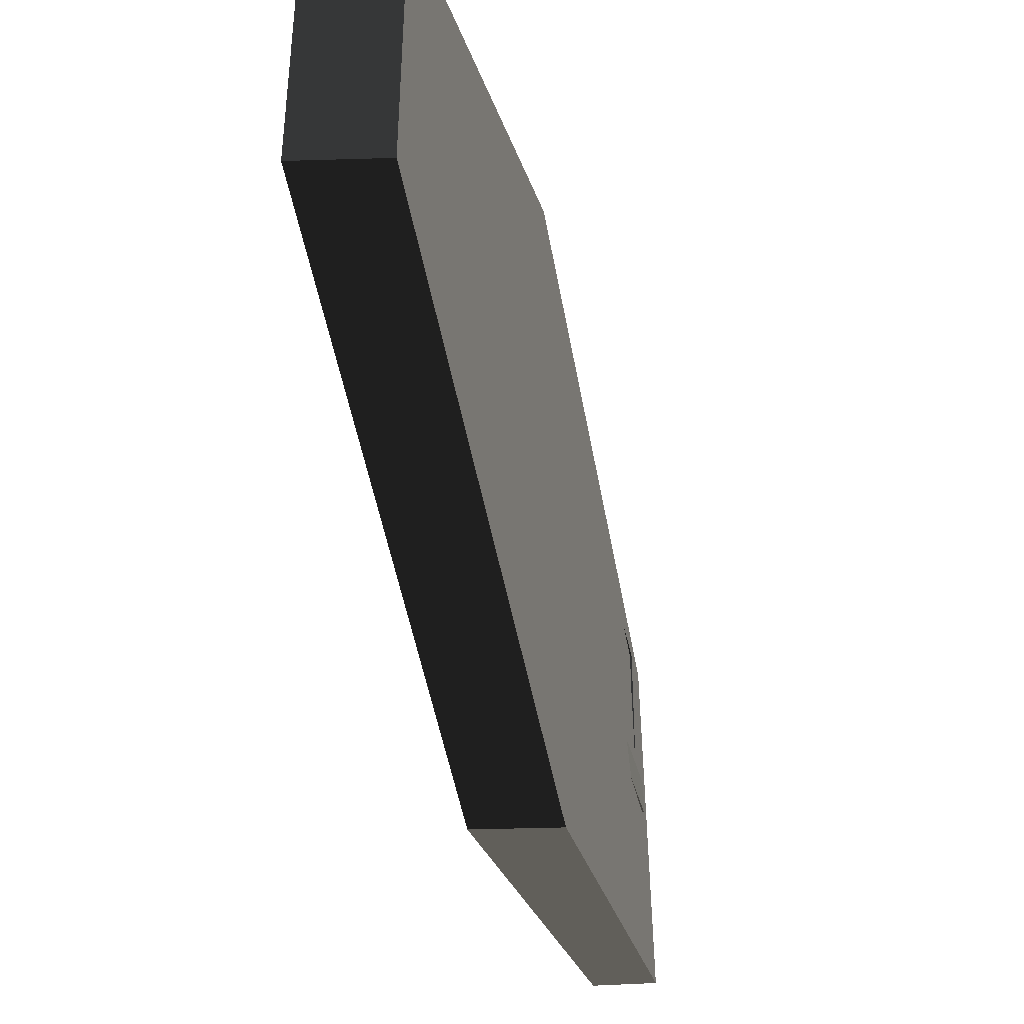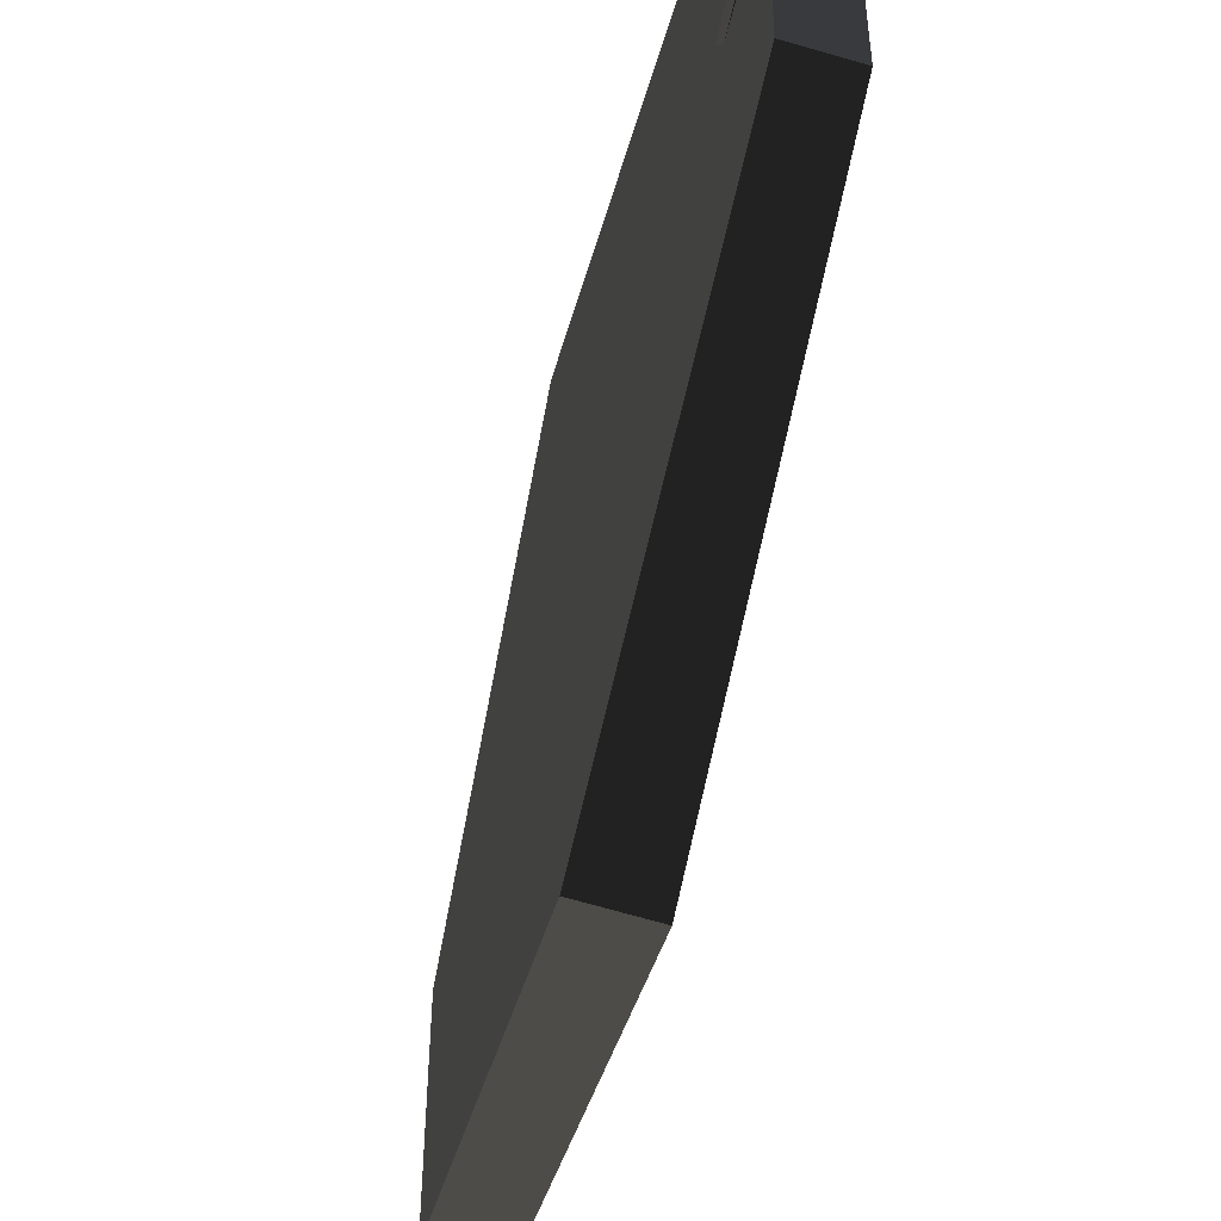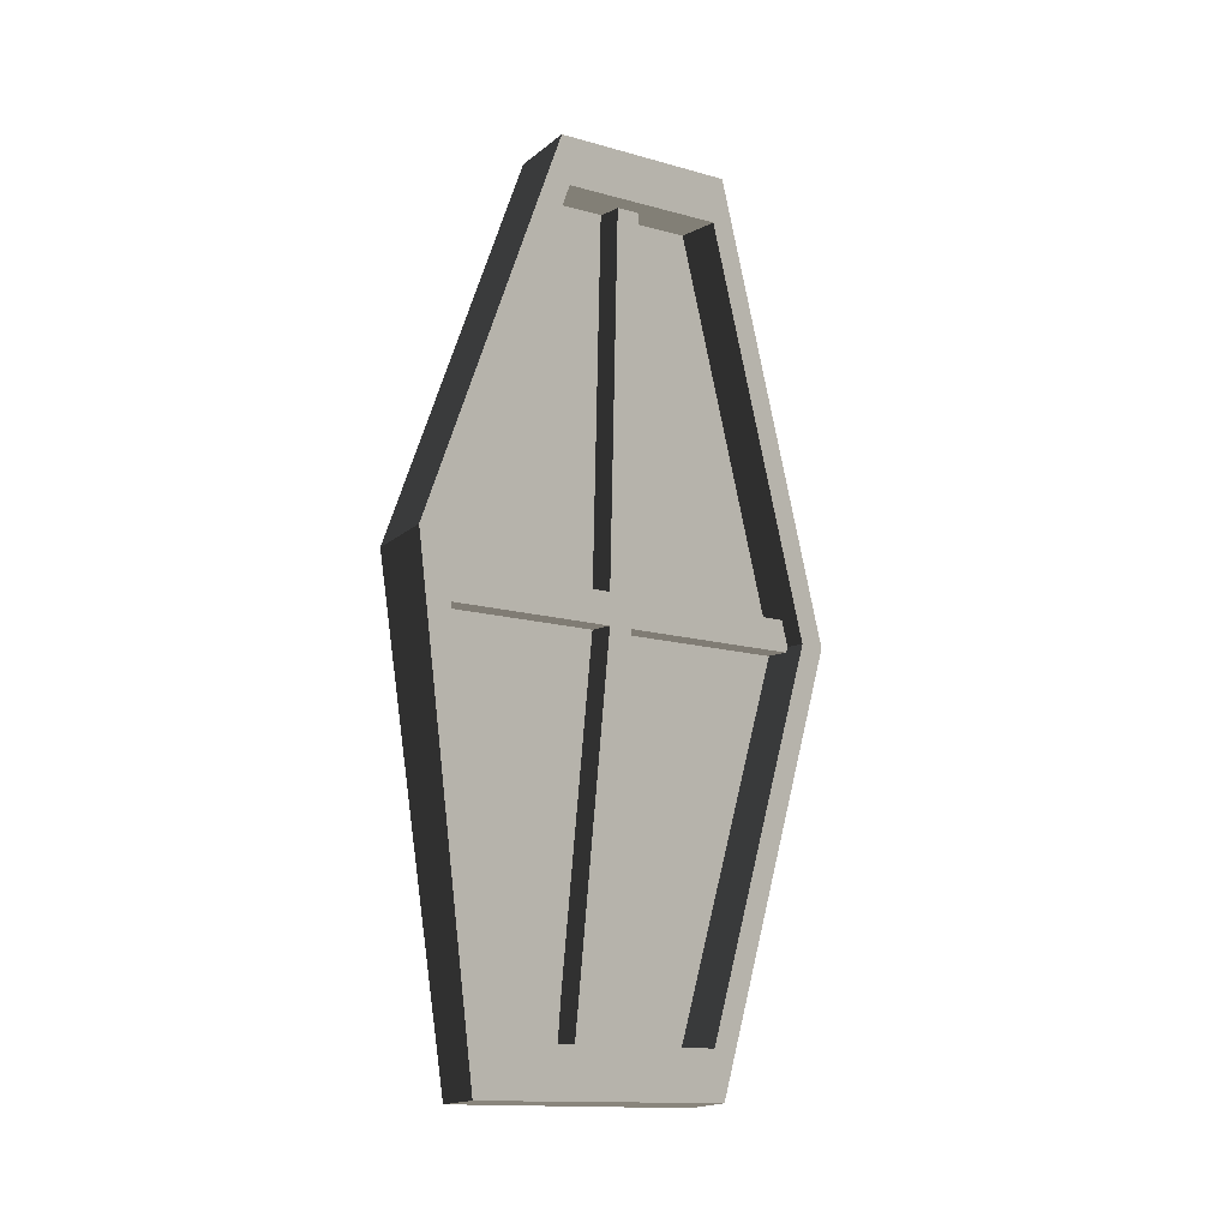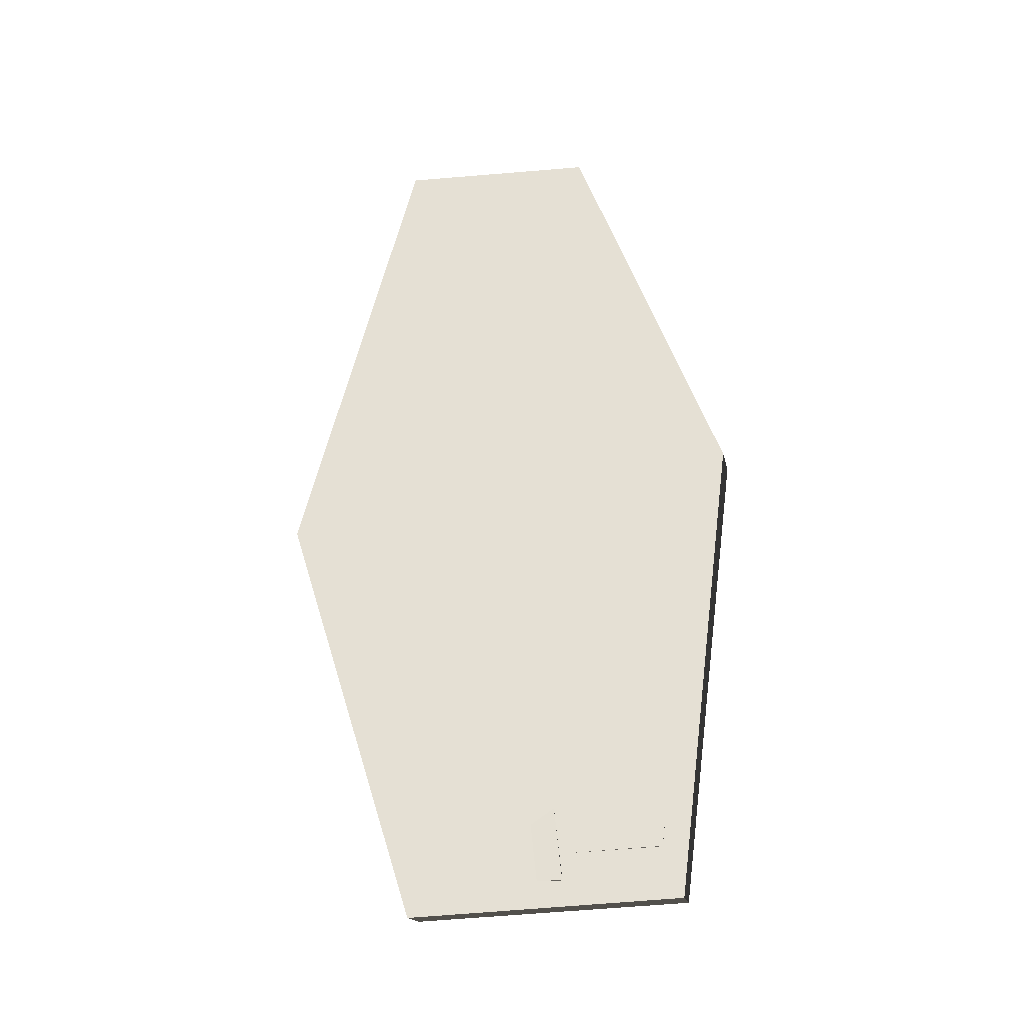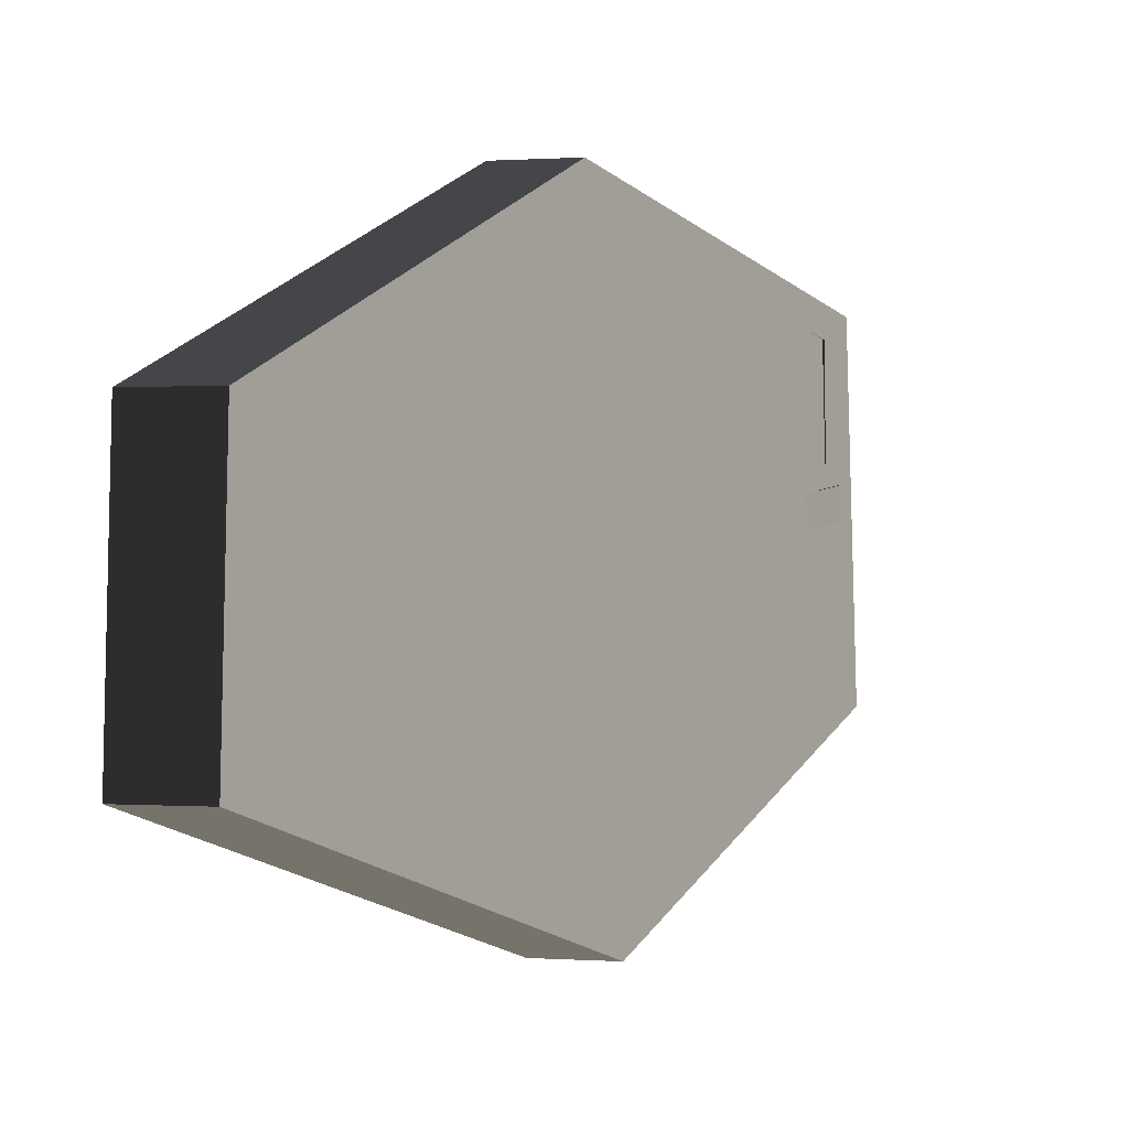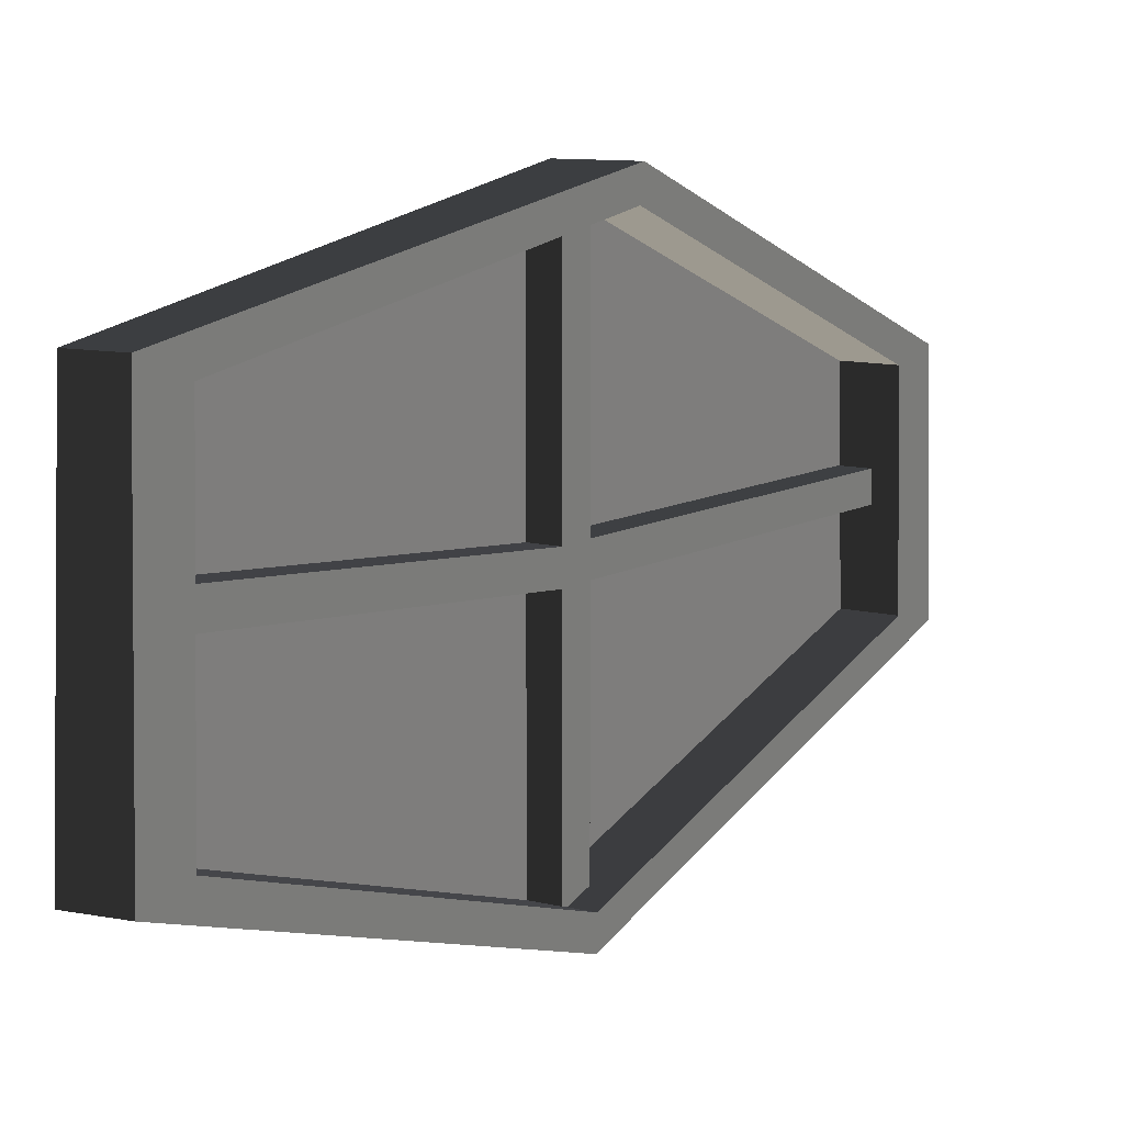
<metadata>
{"format":"obj","ext":"obj","renderer":"f3d","projection":"perspective","resolution":1024,"background":"white","views":[{"elev":-38.9,"azim":-168.2,"up":"+Z"},{"elev":-47.6,"azim":-11.6,"up":"+Z"},{"elev":-11.1,"azim":50.8,"up":"+Y"},{"elev":-24.6,"azim":-78.7,"up":"+Y"},{"elev":0.3,"azim":-154.2,"up":"+Z"},{"elev":10.9,"azim":32.0,"up":"+Z"}]}
</metadata>
<code>
v 0.05221 0.02302 -0.0197
v 0.05221 0.02302 -0.3274
v 0.05221 -0.02386 -0.0197
v 0.05221 -0.02386 -0.3274
v 0.05221 -0.02386 -0.0197
v 0.05221 -0.02386 -0.3274
v 0.09024 -0.02386 -0.0197
v 0.09024 -0.02386 -0.3274
v 0.09024 -0.02386 -0.0197
v 0.09024 -0.02386 -0.3274
v 0.09024 0.02302 -0.0197
v 0.09024 0.02302 -0.3274
v 0.09024 0.02302 -0.0197
v 0.09024 0.02302 -0.3274
v 0.05221 0.02302 -0.0197
v 0.05221 0.02302 -0.3274
v 0.05221 -0.02386 0.01833
v 0.05221 -0.02386 0.3261
v 0.05221 0.02302 0.01833
v 0.05221 0.02302 0.3261
v 0.05221 0.02302 0.01833
v 0.05221 0.02302 0.3261
v 0.09024 0.02302 0.01833
v 0.09024 0.02302 0.3261
v 0.09024 0.02302 0.01833
v 0.09024 0.02302 0.3261
v 0.09024 -0.02386 0.01833
v 0.09024 -0.02386 0.3261
v 0.09024 -0.02386 0.01833
v 0.09024 -0.02386 0.3261
v 0.05221 -0.02386 0.01833
v 0.05221 -0.02386 0.3261
v 0.05221 0.6166 0.003585
v 0.05221 0.6166 -0.03444
v 0.05221 0.02302 -0.0197
v 0.05221 0.02302 0.01833
v 0.05221 -0.02386 -0.0197
v 0.05221 -0.02386 0.01833
v 0.05221 -0.6174 0.08021
v 0.05221 -0.6174 0.04218
v 0.09024 0.6166 -0.03444
v 0.09024 0.6166 0.003585
v 0.09024 0.02302 0.01833
v 0.09024 0.02302 -0.0197
v 0.09024 -0.02386 0.01833
v 0.09024 -0.02386 -0.0197
v 0.09024 -0.6174 0.04218
v 0.09024 -0.6174 0.08021
v 0.09024 -0.6174 0.04218
v 0.09024 -0.6174 0.08021
v 0.05221 -0.6174 0.04218
v 0.05221 -0.6174 0.08021
v 0.09024 -0.02386 -0.0197
v 0.09024 -0.6174 0.04218
v 0.05221 -0.02386 -0.0197
v 0.05221 -0.6174 0.04218
v 0.09024 0.02302 -0.3274
v 0.09024 -0.02386 -0.3274
v 0.05221 0.02302 -0.3274
v 0.05221 -0.02386 -0.3274
v 0.09024 0.6166 -0.03444
v 0.09024 0.02302 -0.0197
v 0.05221 0.6166 -0.03444
v 0.05221 0.02302 -0.0197
v 0.09024 0.6166 0.003585
v 0.09024 0.6166 -0.03444
v 0.05221 0.6166 0.003585
v 0.05221 0.6166 -0.03444
v 0.09024 0.02302 0.01833
v 0.09024 0.6166 0.003585
v 0.05221 0.02302 0.01833
v 0.05221 0.6166 0.003585
v 0.09024 -0.02386 0.3261
v 0.09024 0.02302 0.3261
v 0.05221 -0.02386 0.3261
v 0.05221 0.02302 0.3261
v 0.09024 -0.6174 0.08021
v 0.09024 -0.02386 0.01833
v 0.05221 -0.6174 0.08021
v 0.05221 -0.02386 0.01833
v 0.1213 -0.5735 0.2299
v 0.05396 -0.5735 0.2299
v 0.1213 0.05466 0.3127
v 0.05396 0.05466 0.3127
v 0.1213 0.05466 0.3127
v 0.05396 0.05466 0.3127
v 0.1213 0.5723 0.1146
v 0.05396 0.5723 0.1146
v 0.1213 0.5723 0.1146
v 0.05396 0.5723 0.1146
v 0.1213 0.5838 -0.1481
v 0.05396 0.5838 -0.1481
v 0.1213 0.5838 -0.1481
v 0.05396 0.5838 -0.1481
v 0.1213 -0.01538 -0.3127
v 0.05396 -0.01538 -0.3127
v 0.1213 -0.01538 -0.3127
v 0.05396 -0.01538 -0.3127
v 0.1213 -0.5838 -0.1365
v 0.05396 -0.5838 -0.1365
v 0.1213 -0.5838 -0.1365
v 0.05396 -0.5838 -0.1365
v 0.1213 -0.5735 0.2299
v 0.05396 -0.5735 0.2299
v 0.1213 -0.6437 0.2581
v 0.1213 -0.5735 0.2299
v 0.1213 0.06135 0.3509
v 0.1213 0.05466 0.3127
v 0.1213 0.6424 0.1287
v 0.1213 0.5723 0.1146
v 0.1213 0.6552 -0.1662
v 0.1213 0.5838 -0.1481
v 0.1213 -0.01727 -0.3509
v 0.1213 -0.01538 -0.3127
v 0.1213 -0.6552 -0.1532
v 0.1213 -0.5838 -0.1365
v 0.05883 -0.6497 0.2581
v 0.1213 -0.6437 0.2581
v 0.0334 0.04651 0.3509
v 0.1213 0.06135 0.3509
v 0.0334 0.04651 0.3509
v 0.1213 0.06135 0.3509
v 0.0334 0.6276 0.1287
v 0.1213 0.6424 0.1287
v 0.0334 0.6276 0.1287
v 0.1213 0.6424 0.1287
v 0.0334 0.6404 -0.1662
v 0.1213 0.6552 -0.1662
v 0.0334 0.6404 -0.1662
v 0.1213 0.6552 -0.1662
v 0.0334 -0.0321 -0.3509
v 0.1213 -0.01727 -0.3509
v 0.0334 -0.0321 -0.3509
v 0.1213 -0.01727 -0.3509
v 0.05241 -0.6635 -0.1532
v 0.1213 -0.6552 -0.1532
v 0.05241 -0.6635 -0.1532
v 0.1213 -0.6552 -0.1532
v 0.05883 -0.6497 0.2581
v 0.1213 -0.6437 0.2581
v 0.0334 0.04651 0.3509
v 0.0334 0.6276 0.1287
v 0.0334 0.6404 -0.1662
v 0.0334 -0.0321 -0.3509
v 0.05883 -0.6497 0.2581
v 0.05241 -0.6635 -0.1532
g polySurface25_1734_160
f 1 3 2
f 2 3 4
f 5 7 6
f 6 7 8
f 9 11 10
f 10 11 12
f 13 15 14
f 14 15 16
f 17 19 18
f 18 19 20
f 21 23 22
f 22 23 24
f 25 27 26
f 26 27 28
f 29 31 30
f 30 31 32
f 33 35 34
f 36 35 33
f 36 37 35
f 38 37 36
f 39 40 38
f 38 40 37
f 41 43 42
f 44 43 41
f 44 45 43
f 46 45 44
f 47 48 46
f 46 48 45
f 49 51 50
f 50 51 52
f 53 55 54
f 54 55 56
f 57 59 58
f 58 59 60
f 61 63 62
f 62 63 64
f 65 67 66
f 66 67 68
f 69 71 70
f 70 71 72
f 73 75 74
f 74 75 76
f 77 79 78
f 78 79 80
f 81 83 82
f 82 83 84
f 85 87 86
f 86 87 88
f 89 91 90
f 90 91 92
f 93 95 94
f 94 95 96
f 97 99 98
f 98 99 100
f 101 103 102
f 102 103 104
f 105 107 106
f 106 107 108
f 107 109 108
f 108 109 110
f 109 111 110
f 110 111 112
f 111 113 112
f 112 113 114
f 113 115 114
f 114 115 116
f 115 105 116
f 116 105 106
f 117 119 118
f 118 119 120
f 121 123 122
f 122 123 124
f 125 127 126
f 126 127 128
f 129 131 130
f 130 131 132
f 133 135 134
f 134 135 136
f 137 139 138
f 138 139 140
f 141 143 142
f 141 144 143
f 145 144 141
f 144 145 146

</code>
